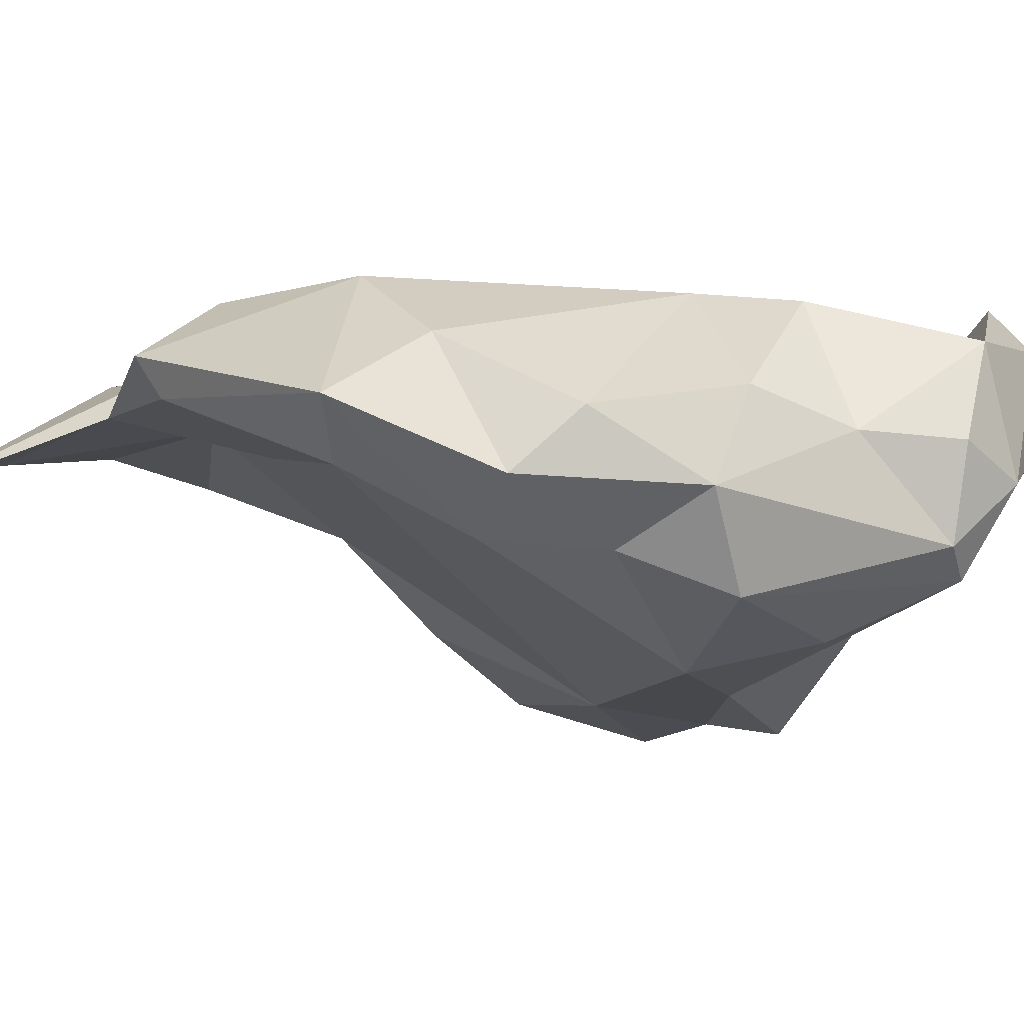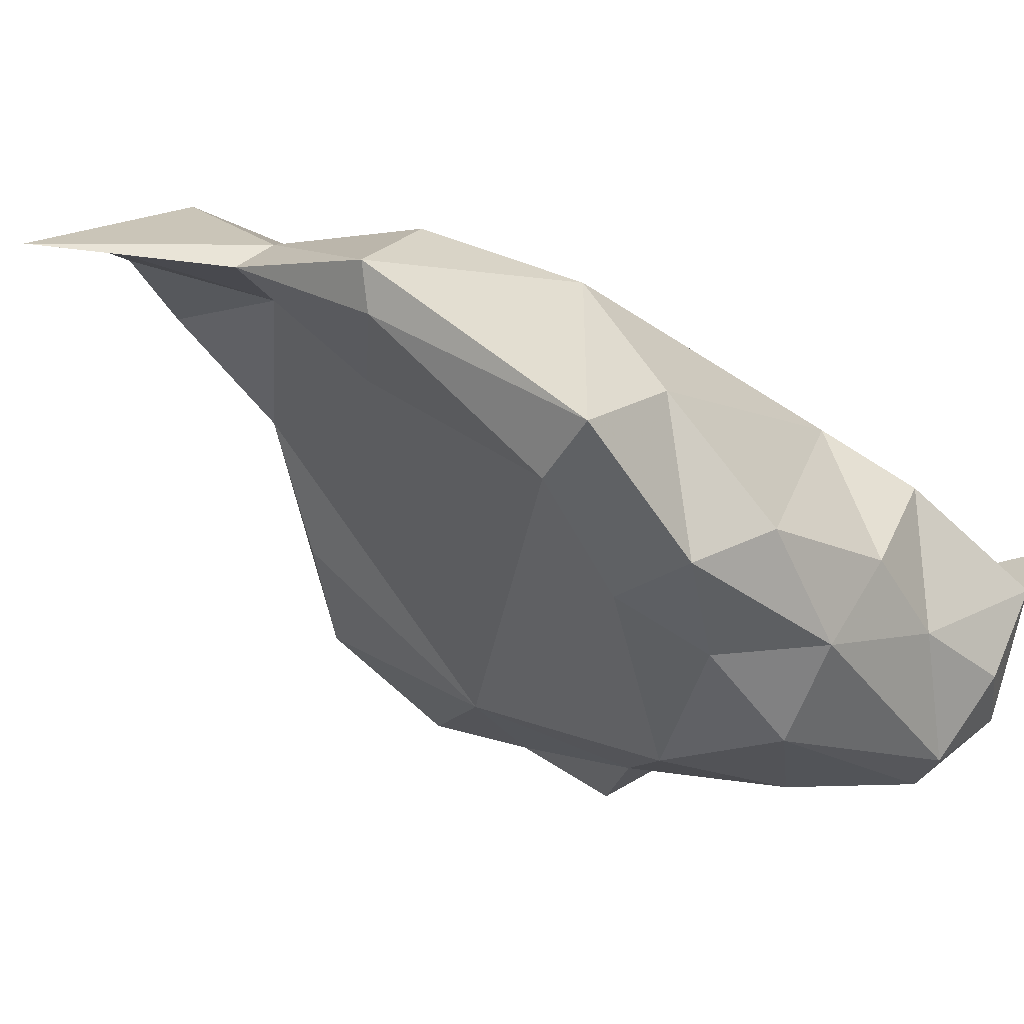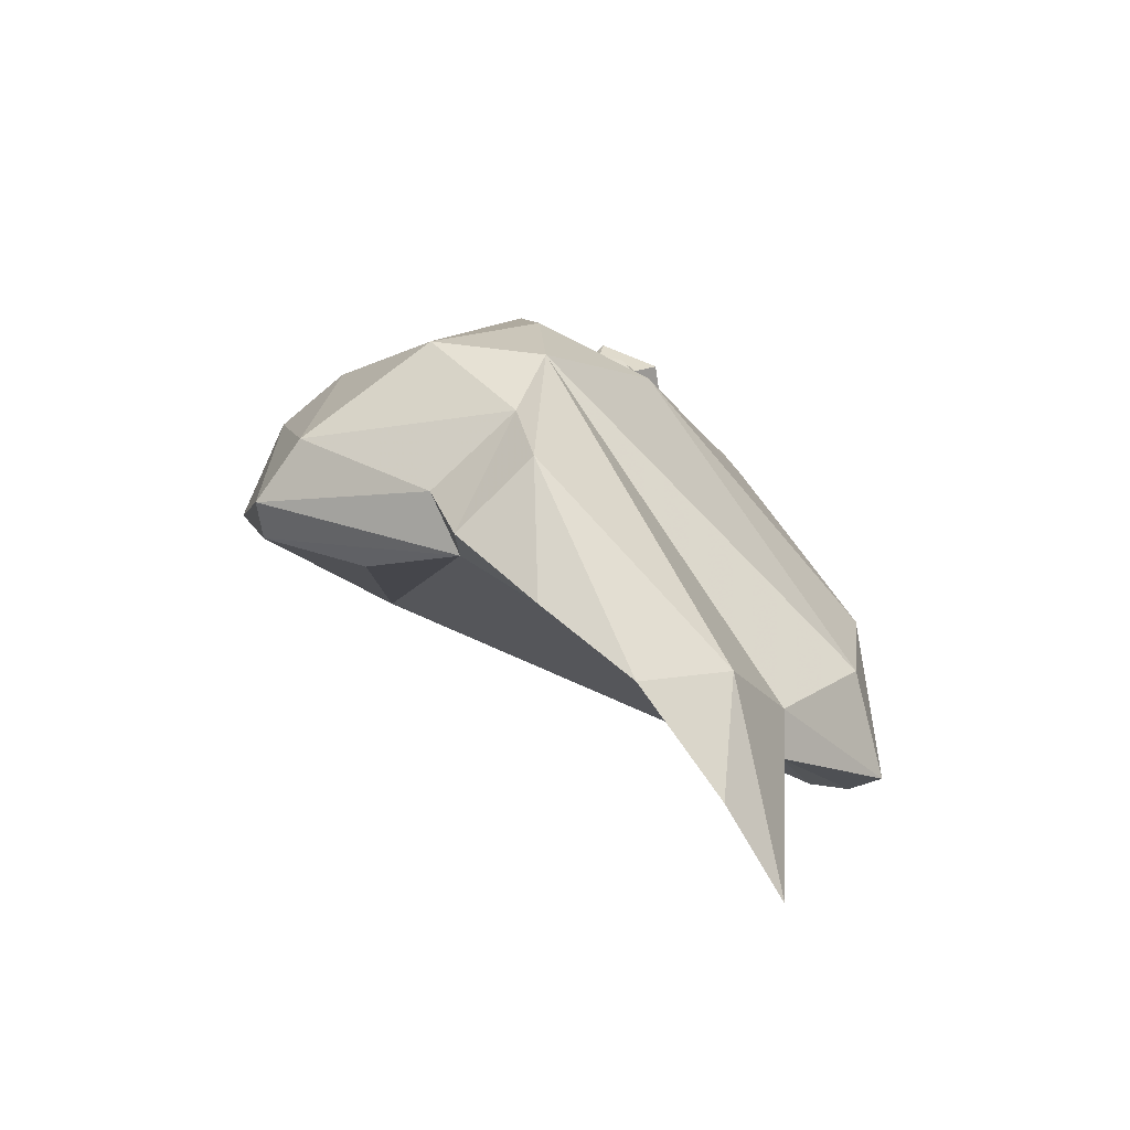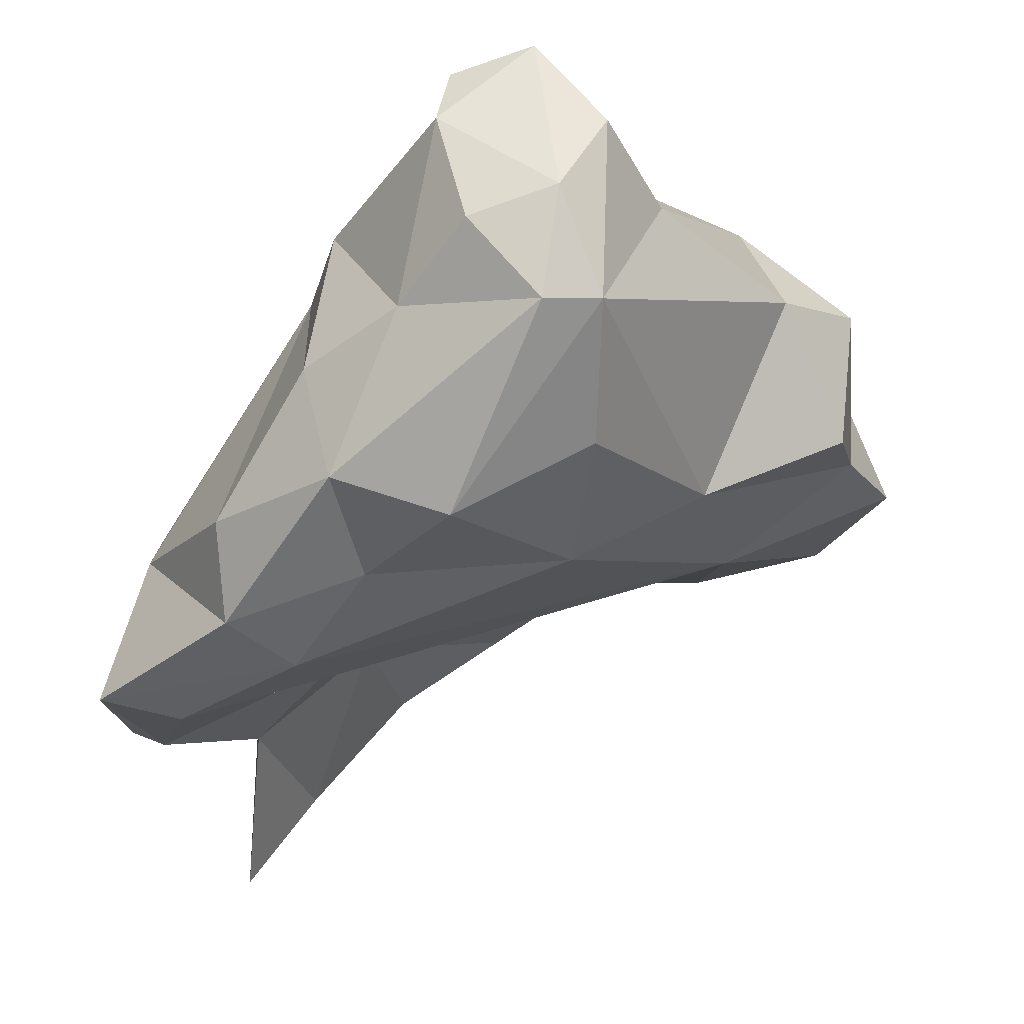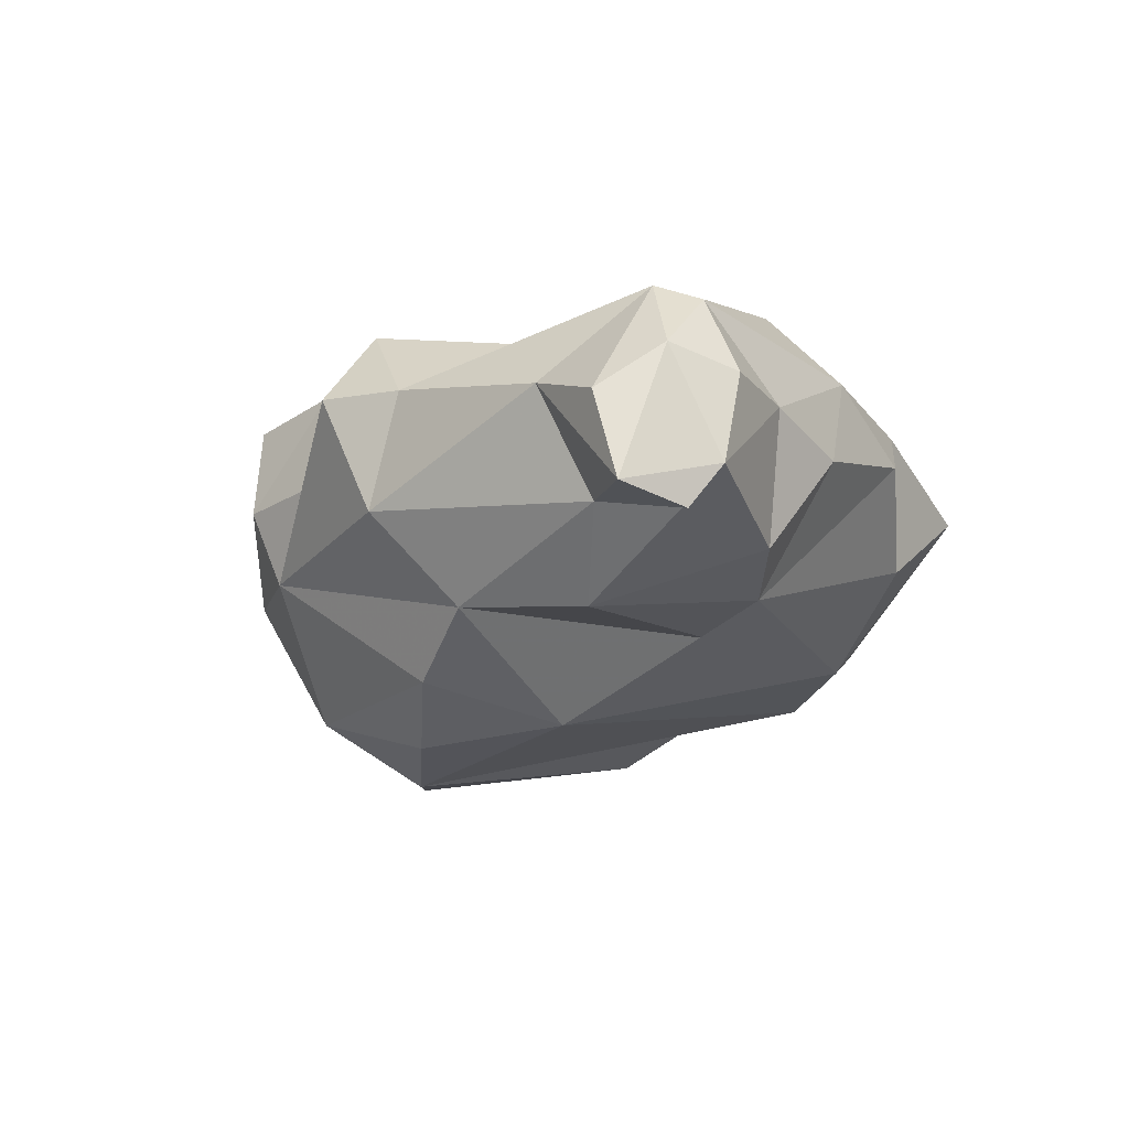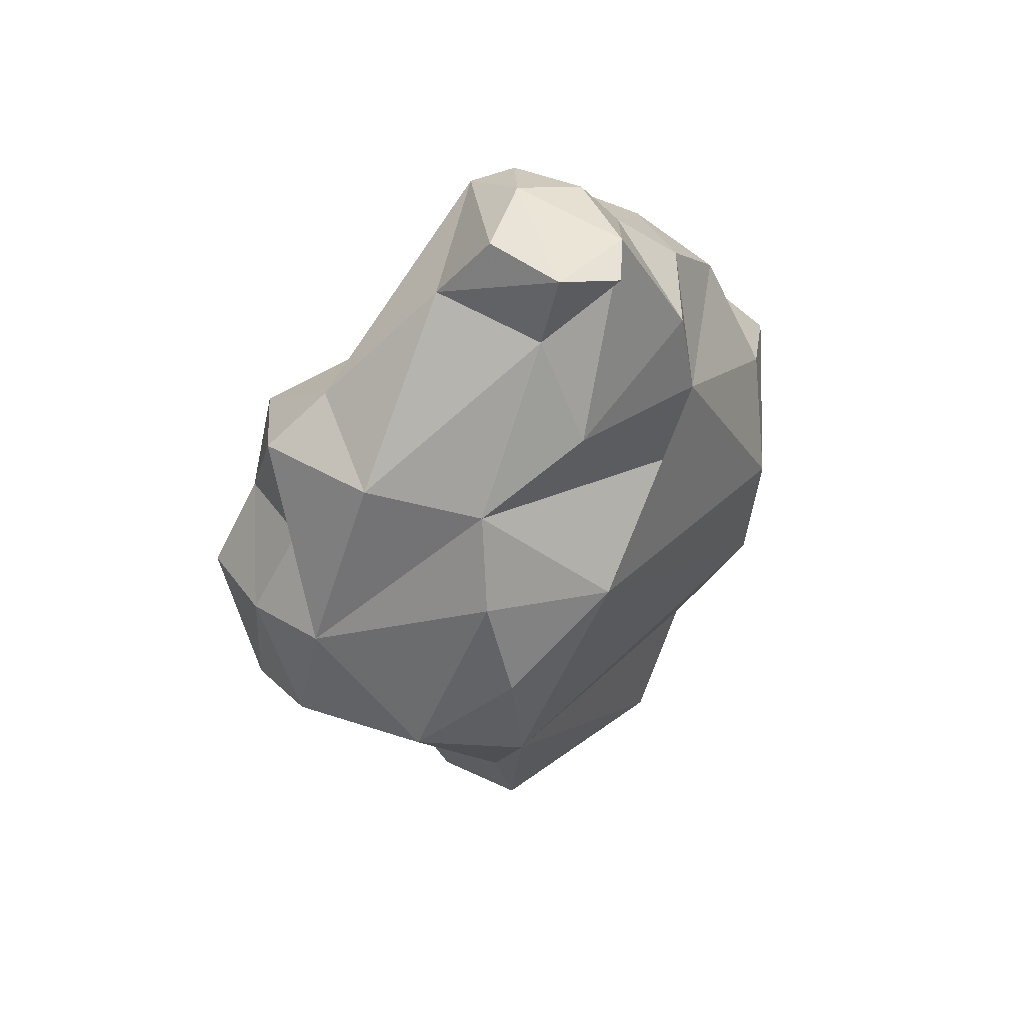
<metadata>
{"format":"obj","ext":"obj","renderer":"f3d","projection":"perspective","resolution":1024,"background":"white","views":[{"elev":-51.2,"azim":-73.5,"up":"+Y"},{"elev":-45.0,"azim":-108.2,"up":"+Y"},{"elev":-54.9,"azim":179.0,"up":"+Z"},{"elev":-50.9,"azim":-7.7,"up":"+Y"},{"elev":79.5,"azim":-151.7,"up":"+Z"},{"elev":64.2,"azim":173.0,"up":"+Z"}]}
</metadata>
<code>
v 174 261.8 89.25
v 175.1 265.4 92.41
v 177.9 260.9 94.1
v 176.7 261.8 88.74
v 174.8 267.7 82.12
v 177.3 262.6 96.85
v 176 266.6 82.72
v 181.9 270.2 84.25
v 175.3 270 89.74
v 179.6 264.8 101.7
v 180.7 261.5 100.1
v 179.4 271.4 78.92
v 179.7 270.3 71.99
v 183.4 274.8 81.08
v 182.3 264.7 104.6
v 182.2 261.3 96.39
v 180.1 269.4 103.7
v 179.6 270.7 100.1
v 179.3 272.8 80.13
v 176 271.5 84.36
v 182.9 268.6 109.2
v 184.6 260.4 99.91
v 182 273.9 73.36
v 184 265.1 108
v 185.8 271.2 110.7
v 185.2 277.2 76.05
v 183.2 270.7 109.6
v 186.7 265.6 109.2
v 180.4 261.1 92.36
v 180.7 272.4 96.95
v 188.9 262.2 97.12
v 186.5 262.9 106.8
v 181.6 276.6 77.56
v 188.9 262.3 101.9
v 185.1 274.5 103.6
v 189.6 276.6 101.5
v 195.2 268.6 92.37
v 184.2 278.1 95.89
v 189 282.4 83.01
v 188.2 268.6 109.9
v 186.5 271.5 106.7
v 188.4 263.3 106.7
v 188.8 278.8 78.54
v 190.5 268.6 106.8
v 188.9 281.5 94.46
v 188.6 282.7 89.9
v 193.3 265.6 97.71
v 189.8 282.1 86.6
v 189.7 279.5 98.49
v 191.9 279.9 81.31
v 195.5 270.4 102.5
v 194.3 275 102
v 193 279.5 84.85
v 195.7 275.2 85.83
v 191.8 277.7 83.12
v 198.1 268.2 98.59
v 193.2 282.4 91.34
v 200.2 276.7 88.05
v 198.2 271.9 101.2
v 197.2 278.5 95.22
v 199.3 270.8 95.69
v 197.5 274.5 97.72
v 199.7 276.3 94.6
v 199.9 275 88
v 198.4 279.2 89.03
v 201.4 272.9 92.77
g foo
f 40 25 28
f 42 40 28
f 27 21 25
f 24 28 21
f 28 25 21
f 32 28 24
f 42 28 32
f 21 15 24
f 32 24 15
f 27 25 41
f 44 25 40
f 44 41 25
f 44 40 42
f 41 21 27
f 17 15 21
f 32 22 42
f 34 42 22
f 10 15 17
f 11 32 15
f 22 32 11
f 11 15 10
f 51 52 44
f 51 44 42
f 21 41 35
f 47 51 42
f 21 35 17
f 34 47 42
f 18 17 35
f 31 47 34
f 31 34 22
f 6 10 18
f 10 17 18
f 11 16 22
f 31 22 16
f 11 10 6
f 3 11 6
f 16 11 3
f 59 52 51
f 52 36 41
f 44 52 41
f 56 59 51
f 41 36 35
f 35 36 30
f 56 51 47
f 30 18 35
f 16 29 31
f 2 6 18
f 2 18 9
f 16 3 29
f 3 6 2
f 36 52 60
f 60 52 59
f 62 60 59
f 60 49 36
f 59 56 61
f 59 61 62
f 38 36 49
f 38 30 36
f 47 61 56
f 47 31 37
f 38 18 30
f 29 37 31
f 38 9 18
f 4 37 29
f 3 2 1
f 4 29 1
f 29 3 1
f 1 2 9
f 63 60 62
f 61 63 62
f 66 63 61
f 38 49 45
f 47 37 61
f 37 66 61
f 9 38 20
f 55 54 37
f 55 37 4
f 4 8 55
f 1 7 4
f 7 8 4
f 5 9 20
f 7 1 5
f 9 5 1
f 65 60 63
f 60 57 49
f 65 57 60
f 58 65 63
f 66 58 63
f 49 57 45
f 46 45 57
f 37 64 66
f 64 58 66
f 45 46 38
f 54 64 37
f 46 20 38
f 46 19 20
f 55 8 14
f 8 7 12
f 8 12 14
f 5 20 19
f 12 5 19
f 7 5 12
f 46 57 48
f 65 48 57
f 53 48 65
f 58 53 65
f 64 55 58
f 55 53 58
f 54 55 64
f 55 50 53
f 39 46 48
f 43 50 55
f 39 33 46
f 46 33 19
f 43 55 14
f 26 43 14
f 12 23 14
f 26 14 23
f 13 19 33
f 19 13 12
f 23 12 13
f 50 39 48
f 50 48 53
f 43 39 50
f 26 33 39
f 26 39 43
f 23 33 26
f 13 33 23
g

</code>
